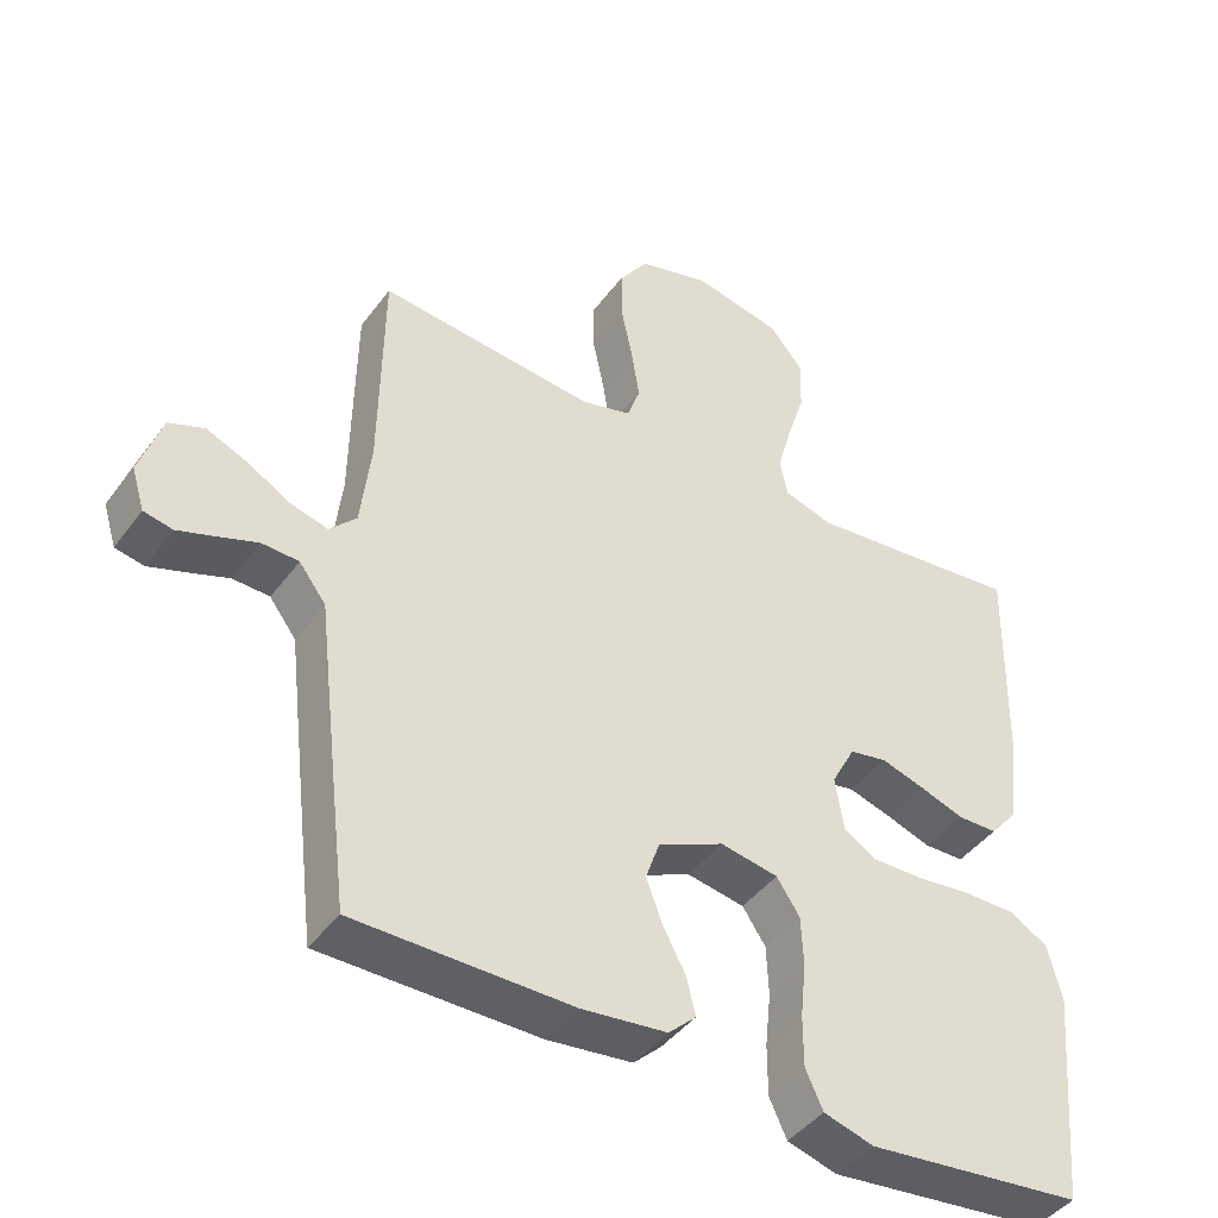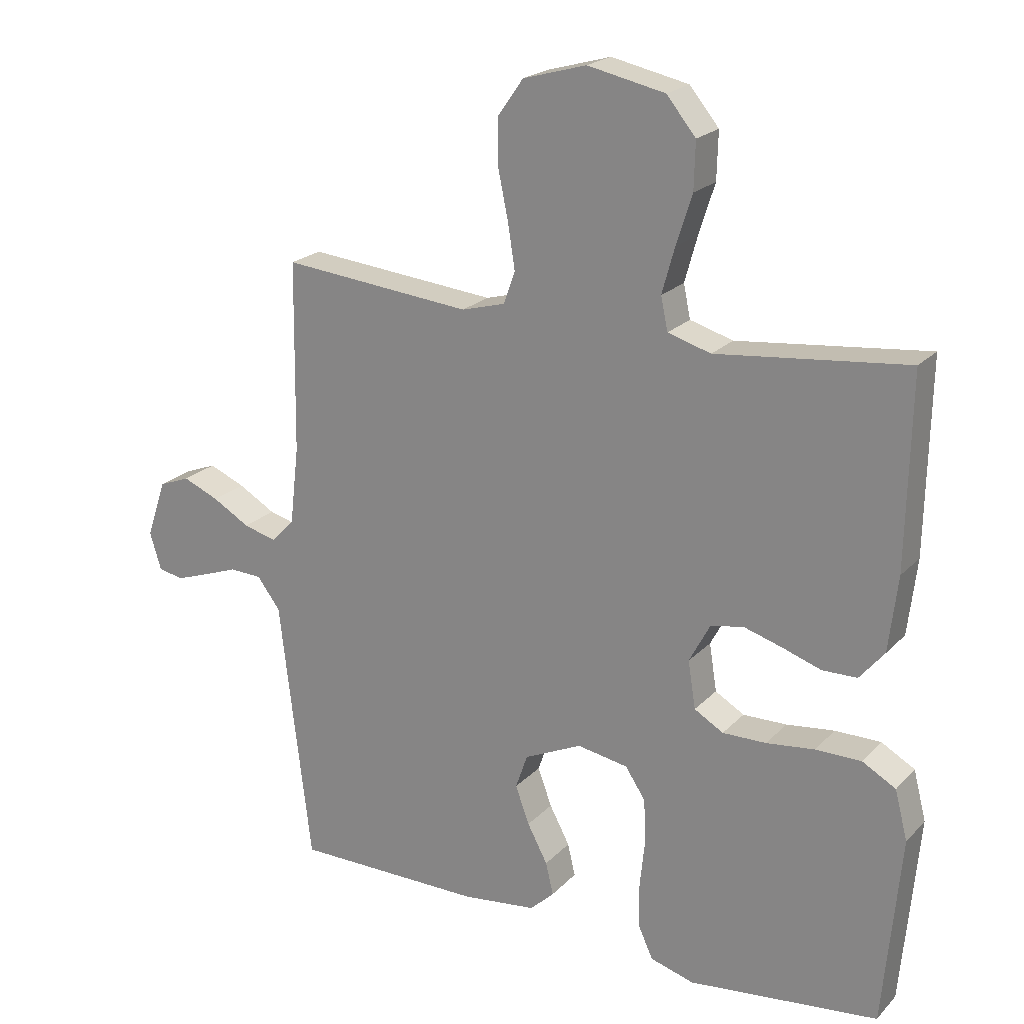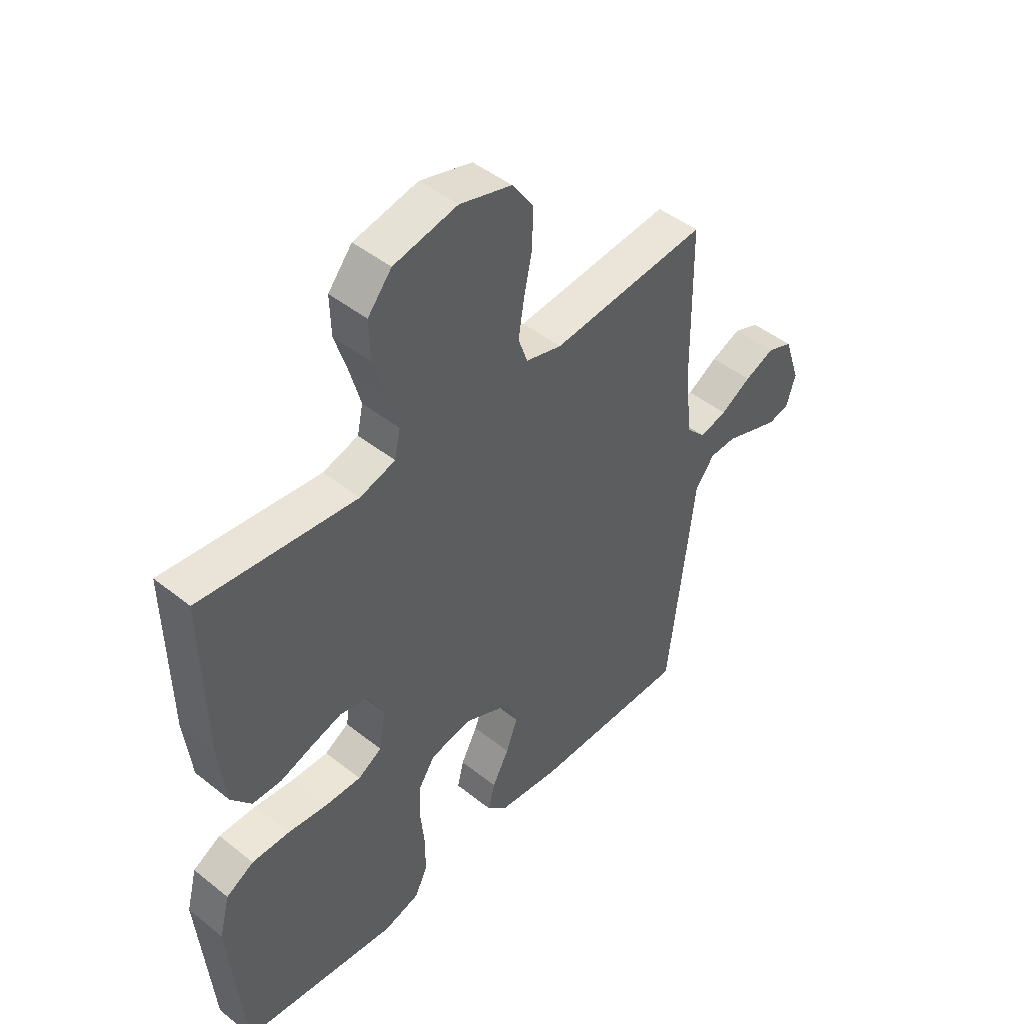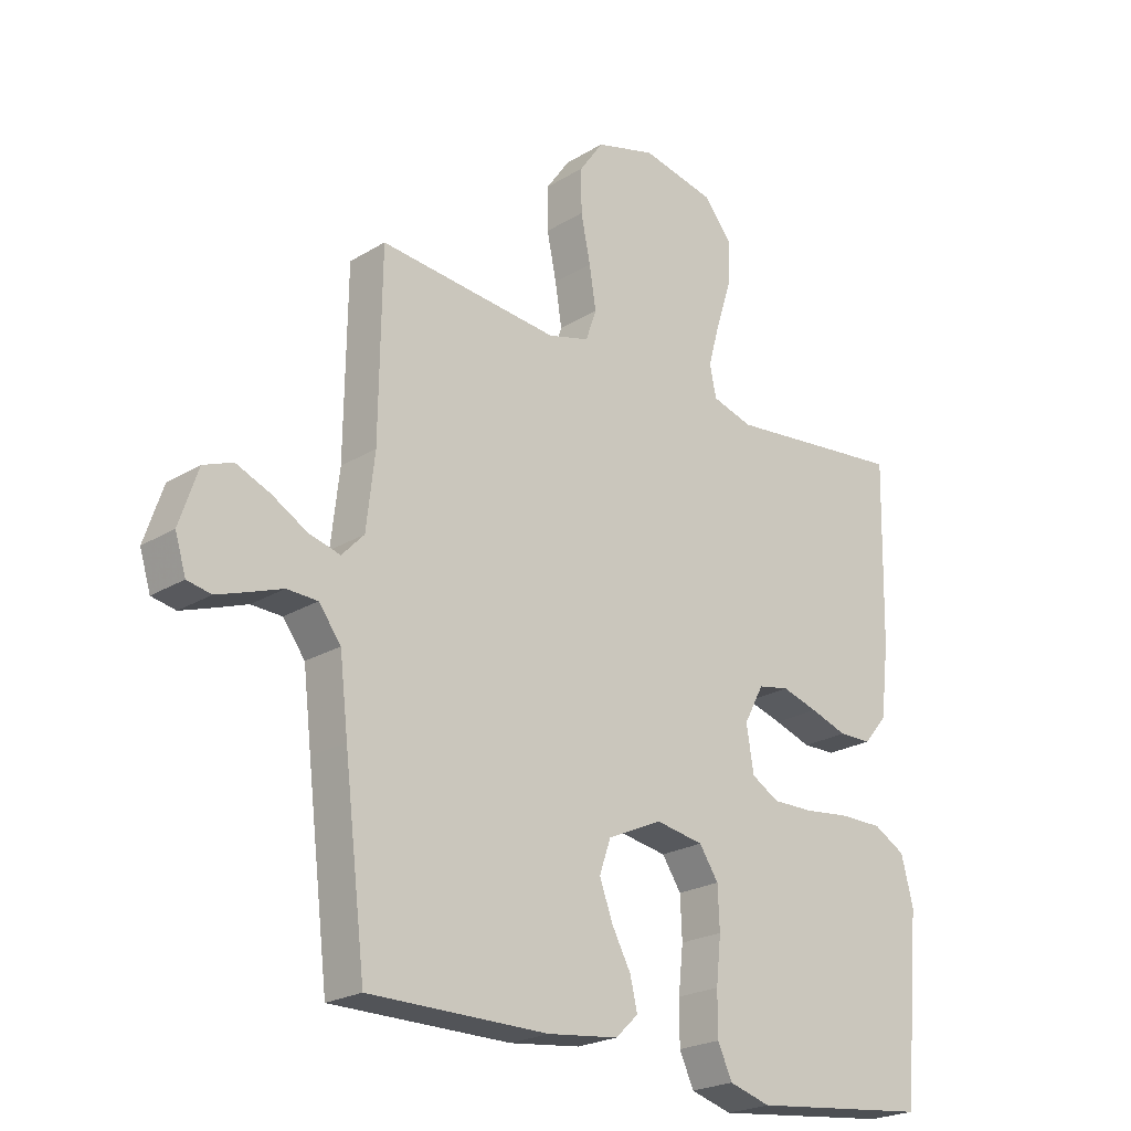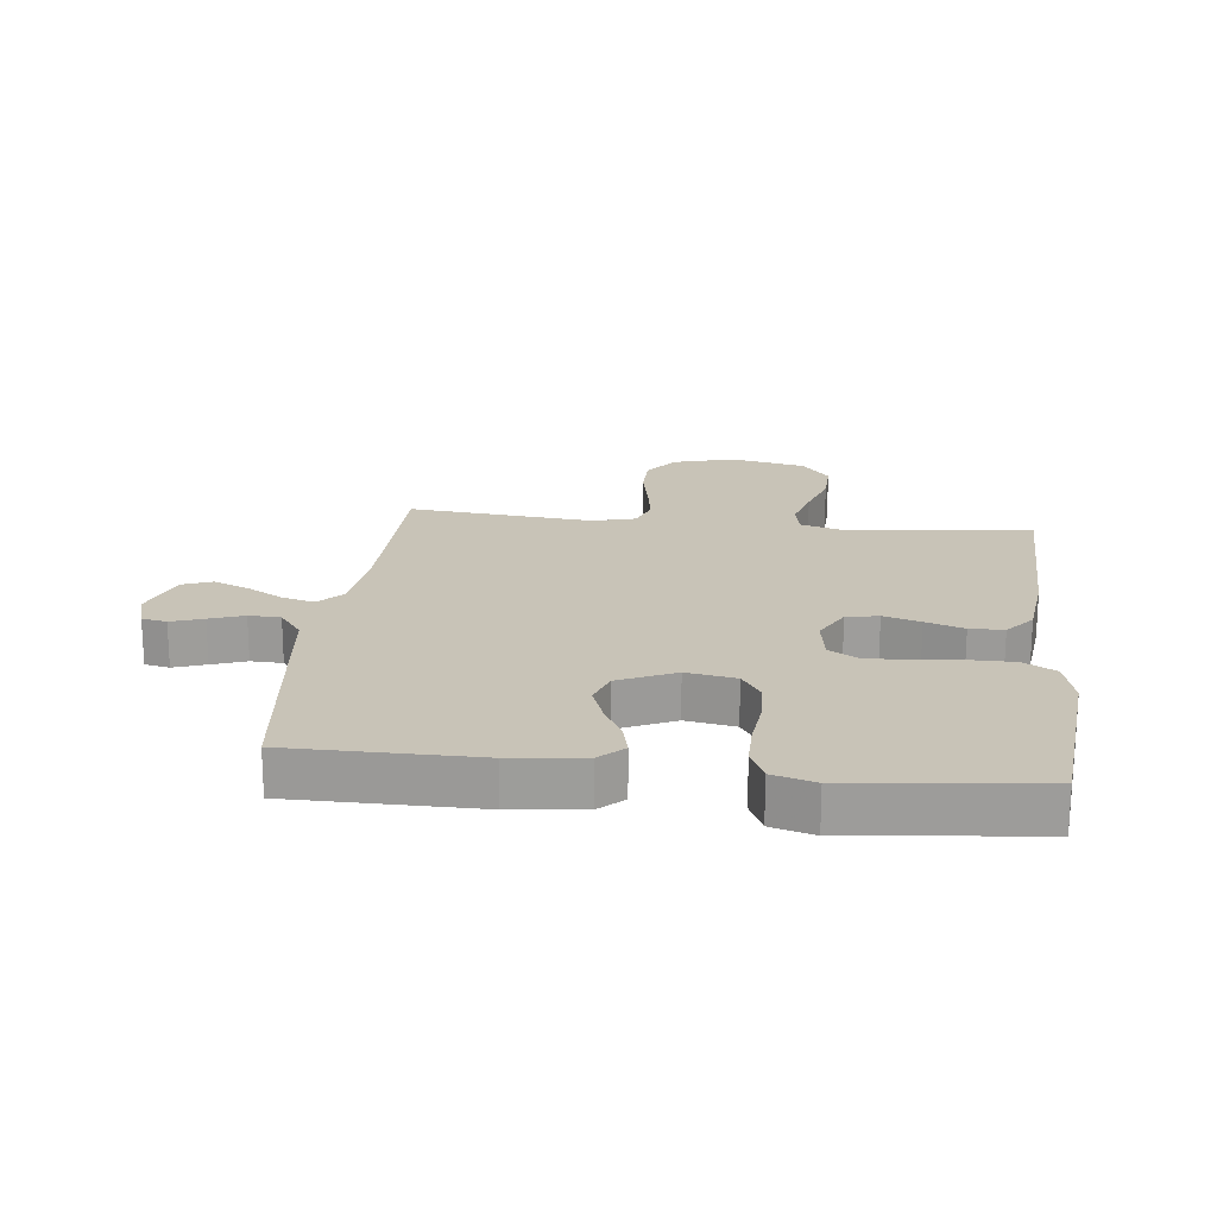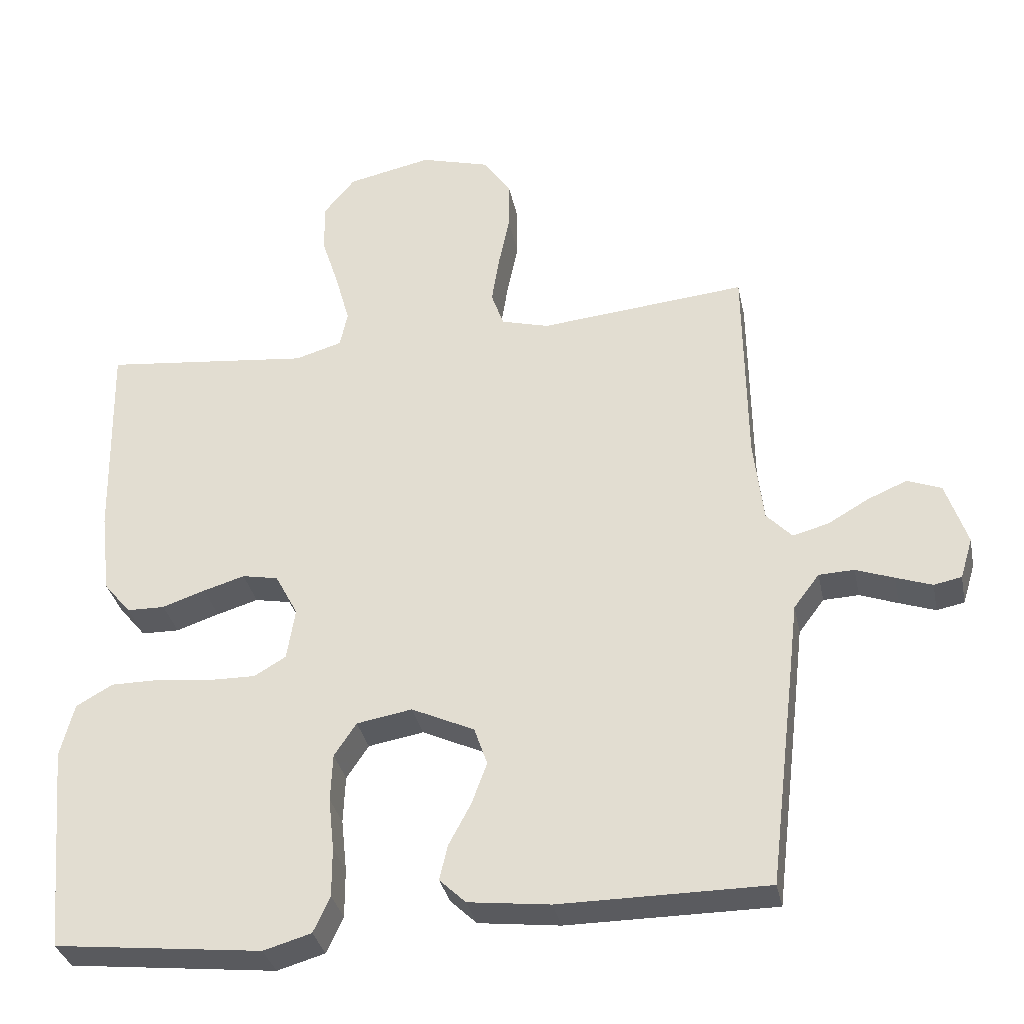
<metadata>
{"format":"obj","ext":"obj","renderer":"f3d","projection":"perspective","resolution":1024,"background":"white","views":[{"elev":-43.3,"azim":146.3,"up":"+Z"},{"elev":21.2,"azim":-149.6,"up":"+Z"},{"elev":46.1,"azim":-47.6,"up":"+Z"},{"elev":-22.7,"azim":136.2,"up":"+Z"},{"elev":19.7,"azim":-173.5,"up":"+Y"},{"elev":-33.3,"azim":11.5,"up":"+Z"}]}
</metadata>
<code>
v 0.5 0.07 0.5
v 0.504 0.07 0.2
v 0.518 0.07 0.078
v 0.555 0.07 0.039
v 0.607 0.07 0.053
v 0.666 0.07 0.087
v 0.723 0.07 0.111
v 0.772 0.07 0.092
v 0.803 0.07 0
v 0.785 0.07 -0.059
v 0.745 0.07 -0.067
v 0.693 0.07 -0.049
v 0.638 0.07 -0.029
v 0.587 0.07 -0.031
v 0.55 0.07 -0.08
v 0.536 0.07 -0.2
v 0.5 0.07 -0.5
v 0.2 0.07 -0.501
v 0.082 0.07 -0.487
v 0.044 0.07 -0.451
v 0.056 0.07 -0.4
v 0.088 0.07 -0.34
v 0.11 0.07 -0.28
v 0.091 0.07 -0.225
v 0 0.07 -0.183
v -0.08 0.07 -0.197
v -0.112 0.07 -0.245
v -0.115 0.07 -0.314
v -0.107 0.07 -0.39
v -0.107 0.07 -0.461
v -0.131 0.07 -0.513
v -0.2 0.07 -0.533
v -0.5 0.07 -0.5
v -0.527 0.07 -0.2
v -0.507 0.07 -0.122
v -0.454 0.07 -0.092
v -0.382 0.07 -0.092
v -0.306 0.07 -0.101
v -0.237 0.07 -0.102
v -0.191 0.07 -0.075
v -0.179 0.07 0
v -0.212 0.07 0.062
v -0.264 0.07 0.072
v -0.324 0.07 0.054
v -0.386 0.07 0.033
v -0.441 0.07 0.034
v -0.48 0.07 0.081
v -0.494 0.07 0.2
v -0.5 0.07 0.5
v -0.2 0.07 0.468
v -0.132 0.07 0.488
v -0.121 0.07 0.54
v -0.141 0.07 0.612
v -0.166 0.07 0.69
v -0.168 0.07 0.764
v -0.122 0.07 0.82
v 0 0.07 0.846
v 0.1 0.07 0.818
v 0.14 0.07 0.761
v 0.14 0.07 0.688
v 0.124 0.07 0.611
v 0.113 0.07 0.541
v 0.131 0.07 0.49
v 0.2 0.07 0.471
v 0.5 0 0.5
v 0.504 0 0.2
v 0.518 0 0.078
v 0.555 0 0.039
v 0.607 0 0.053
v 0.666 0 0.087
v 0.723 0 0.111
v 0.772 0 0.092
v 0.803 0 0
v 0.785 0 -0.059
v 0.745 0 -0.067
v 0.693 0 -0.049
v 0.638 0 -0.029
v 0.587 0 -0.031
v 0.55 0 -0.08
v 0.536 0 -0.2
v 0.5 0 -0.5
v 0.2 0 -0.501
v 0.082 0 -0.487
v 0.044 0 -0.451
v 0.056 0 -0.4
v 0.088 0 -0.34
v 0.11 0 -0.28
v 0.091 0 -0.225
v 0 0 -0.183
v -0.08 0 -0.197
v -0.112 0 -0.245
v -0.115 0 -0.314
v -0.107 0 -0.39
v -0.107 0 -0.461
v -0.131 0 -0.513
v -0.2 0 -0.533
v -0.5 0 -0.5
v -0.527 0 -0.2
v -0.507 0 -0.122
v -0.454 0 -0.092
v -0.382 0 -0.092
v -0.306 0 -0.101
v -0.237 0 -0.102
v -0.191 0 -0.075
v -0.179 0 0
v -0.212 0 0.062
v -0.264 0 0.072
v -0.324 0 0.054
v -0.386 0 0.033
v -0.441 0 0.034
v -0.48 0 0.081
v -0.494 0 0.2
v -0.5 0 0.5
v -0.2 0 0.468
v -0.132 0 0.488
v -0.121 0 0.54
v -0.141 0 0.612
v -0.166 0 0.69
v -0.168 0 0.764
v -0.122 0 0.82
v 0 0 0.846
v 0.1 0 0.818
v 0.14 0 0.761
v 0.14 0 0.688
v 0.124 0 0.611
v 0.113 0 0.541
v 0.131 0 0.49
v 0.2 0 0.471
f 59 60 61
f 58 59 61
f 57 58 61
f 56 57 61
f 55 56 61
f 54 55 61
f 53 54 61
f 52 53 61 62
f 51 52 62 63
f 48 49 50
f 47 48 50
f 46 47 50
f 45 46 50
f 44 45 50
f 51 63 64
f 50 51 64
f 44 50 64
f 43 44 64
f 36 37 38
f 35 36 38
f 34 35 38
f 33 34 38
f 32 33 38
f 31 32 38
f 30 31 38
f 29 30 38
f 28 29 38
f 27 28 38 39
f 26 27 39 40
f 20 21 22
f 19 20 22
f 18 19 22
f 17 18 22
f 16 17 22
f 15 16 22
f 14 15 22 23
f 11 12 13
f 10 11 13
f 9 10 13
f 8 9 13
f 7 8 13
f 6 7 13
f 5 6 13
f 4 5 13 14
f 14 23 24
f 4 14 24
f 3 4 24
f 64 1 2
f 43 64 2
f 42 43 2
f 25 26 40 41
f 25 41 42
f 24 25 42
f 3 24 42
f 2 3 42
f 125 124 123
f 125 123 122
f 125 122 121
f 125 121 120
f 125 120 119
f 125 119 118
f 125 118 117
f 126 125 117 116
f 127 126 116 115
f 114 113 112
f 114 112 111
f 114 111 110
f 114 110 109
f 114 109 108
f 128 127 115
f 128 115 114
f 128 114 108
f 128 108 107
f 102 101 100
f 102 100 99
f 102 99 98
f 102 98 97
f 102 97 96
f 102 96 95
f 102 95 94
f 102 94 93
f 102 93 92
f 103 102 92 91
f 104 103 91 90
f 86 85 84
f 86 84 83
f 86 83 82
f 86 82 81
f 86 81 80
f 86 80 79
f 87 86 79 78
f 77 76 75
f 77 75 74
f 77 74 73
f 77 73 72
f 77 72 71
f 77 71 70
f 77 70 69
f 78 77 69 68
f 88 87 78
f 88 78 68
f 88 68 67
f 66 65 128
f 66 128 107
f 66 107 106
f 105 104 90 89
f 106 105 89
f 106 89 88
f 106 88 67
f 106 67 66
f 1 65 66 2
f 2 66 67 3
f 3 67 68 4
f 4 68 69 5
f 5 69 70 6
f 6 70 71 7
f 7 71 72 8
f 8 72 73 9
f 9 73 74 10
f 10 74 75 11
f 11 75 76 12
f 12 76 77 13
f 13 77 78 14
f 14 78 79 15
f 15 79 80 16
f 16 80 81 17
f 17 81 82 18
f 18 82 83 19
f 19 83 84 20
f 20 84 85 21
f 21 85 86 22
f 22 86 87 23
f 23 87 88 24
f 24 88 89 25
f 25 89 90 26
f 26 90 91 27
f 27 91 92 28
f 28 92 93 29
f 29 93 94 30
f 30 94 95 31
f 31 95 96 32
f 32 96 97 33
f 33 97 98 34
f 34 98 99 35
f 35 99 100 36
f 36 100 101 37
f 37 101 102 38
f 38 102 103 39
f 39 103 104 40
f 40 104 105 41
f 41 105 106 42
f 42 106 107 43
f 43 107 108 44
f 44 108 109 45
f 45 109 110 46
f 46 110 111 47
f 47 111 112 48
f 48 112 113 49
f 49 113 114 50
f 50 114 115 51
f 51 115 116 52
f 52 116 117 53
f 53 117 118 54
f 54 118 119 55
f 55 119 120 56
f 56 120 121 57
f 57 121 122 58
f 58 122 123 59
f 59 123 124 60
f 60 124 125 61
f 61 125 126 62
f 62 126 127 63
f 63 127 128 64
f 64 128 65 1

</code>
